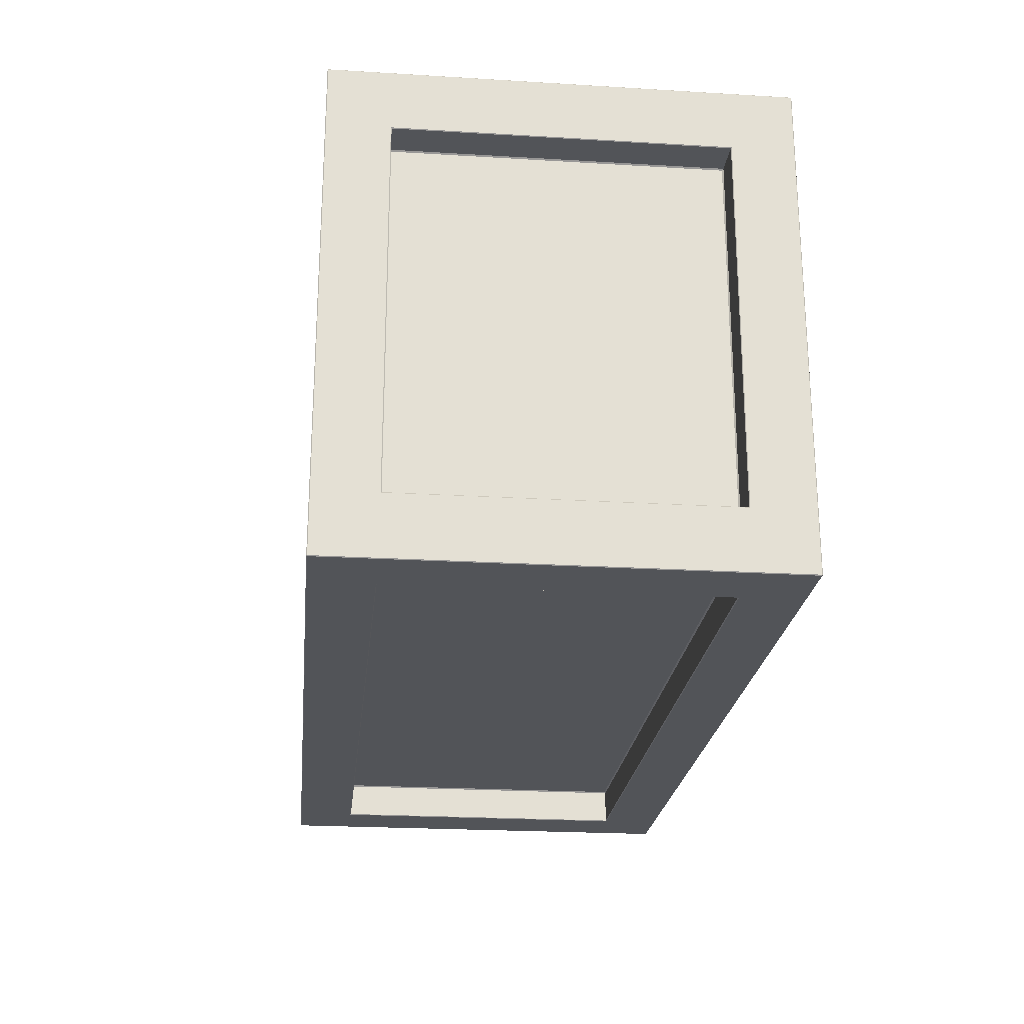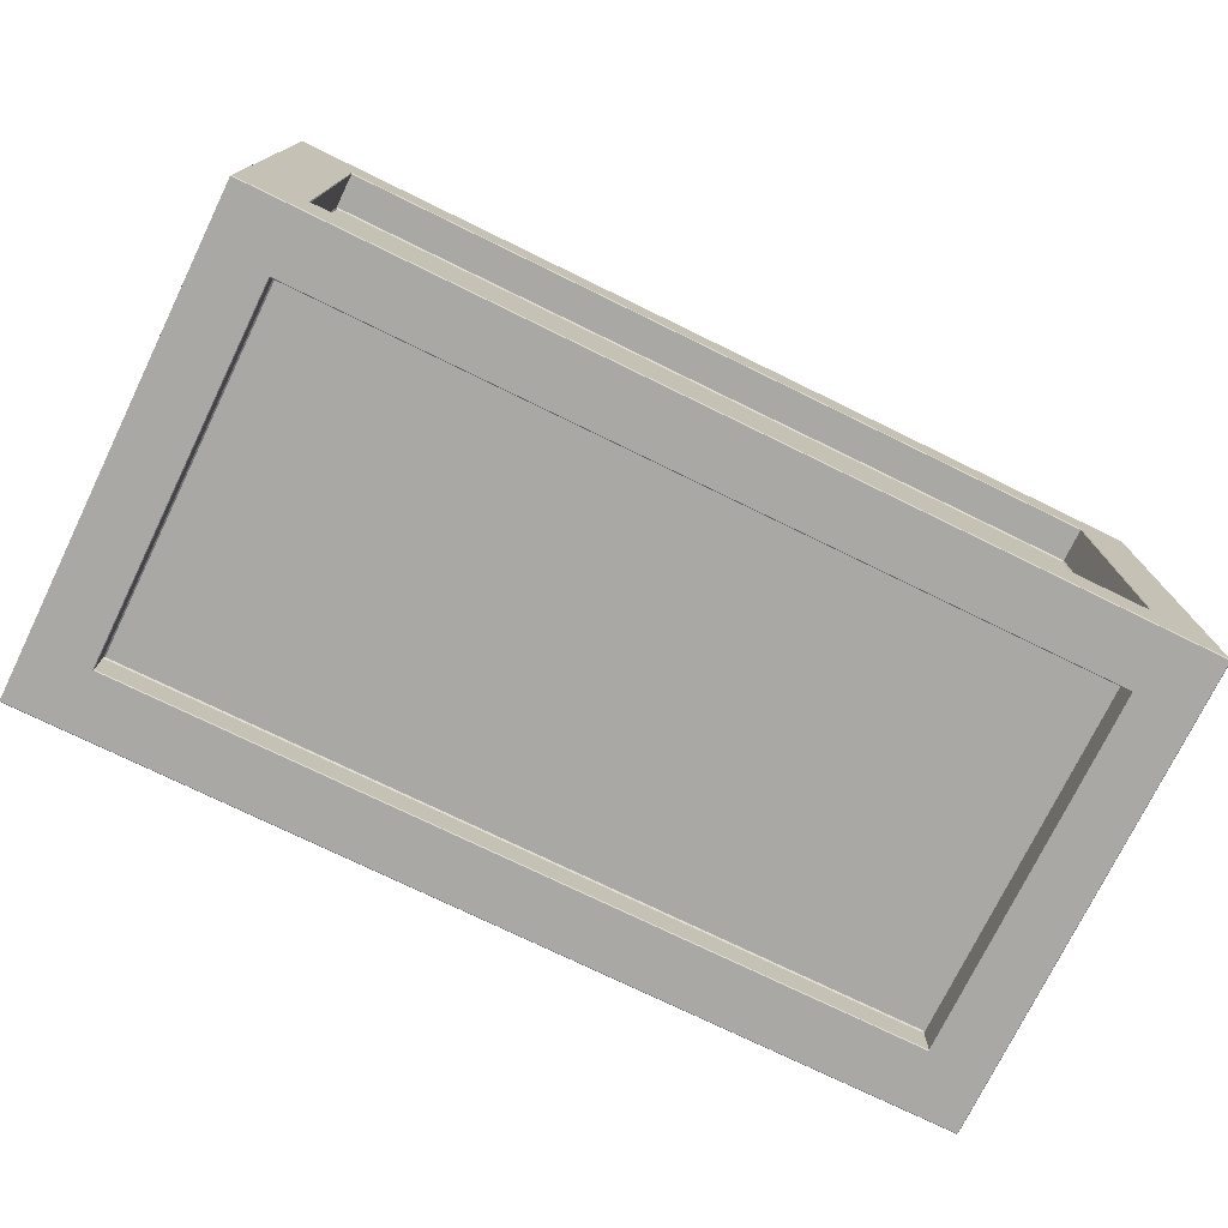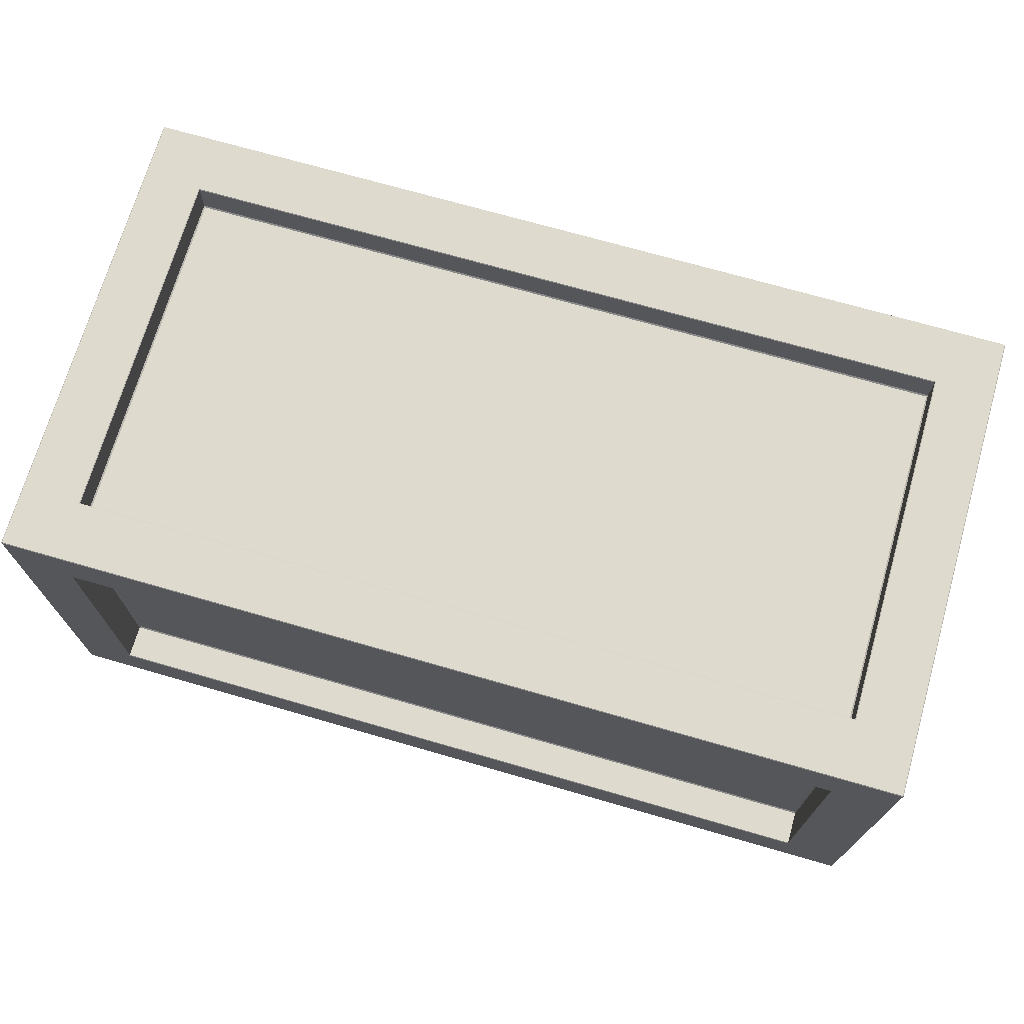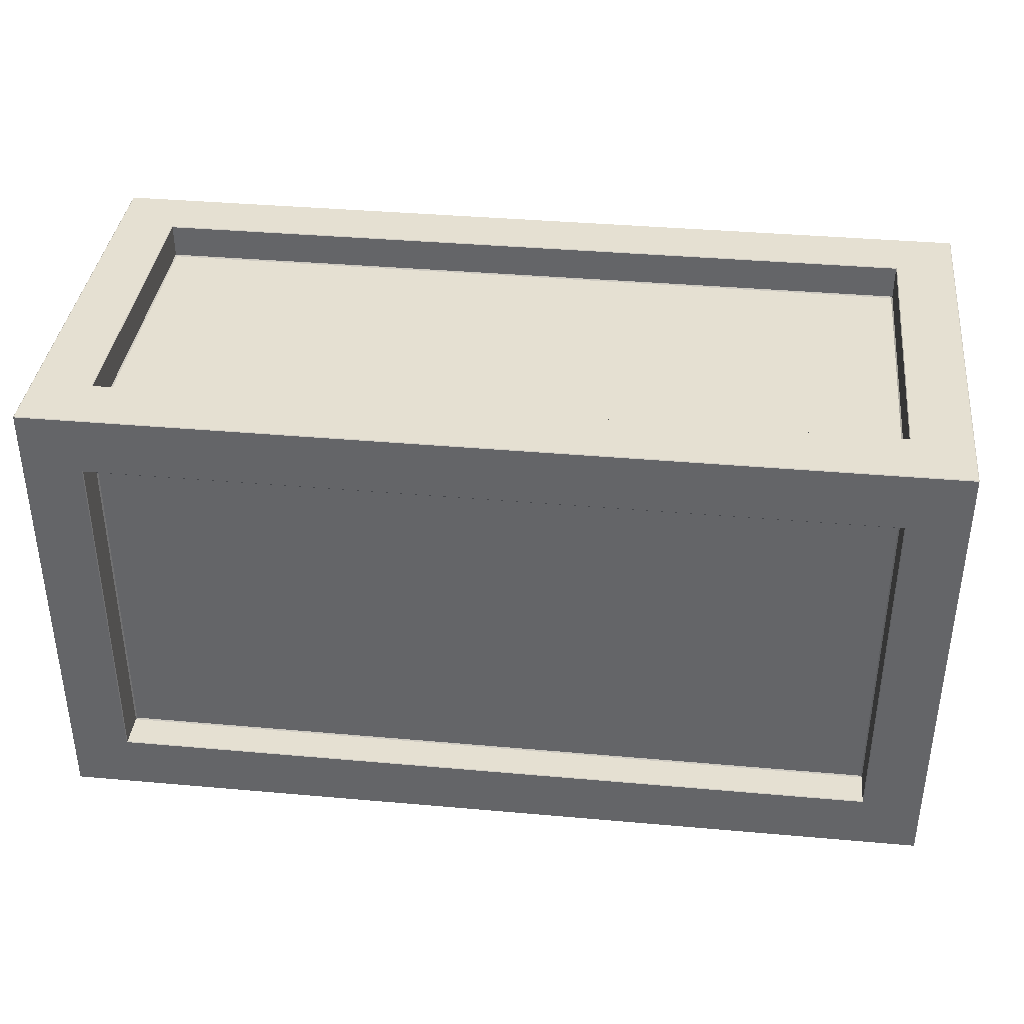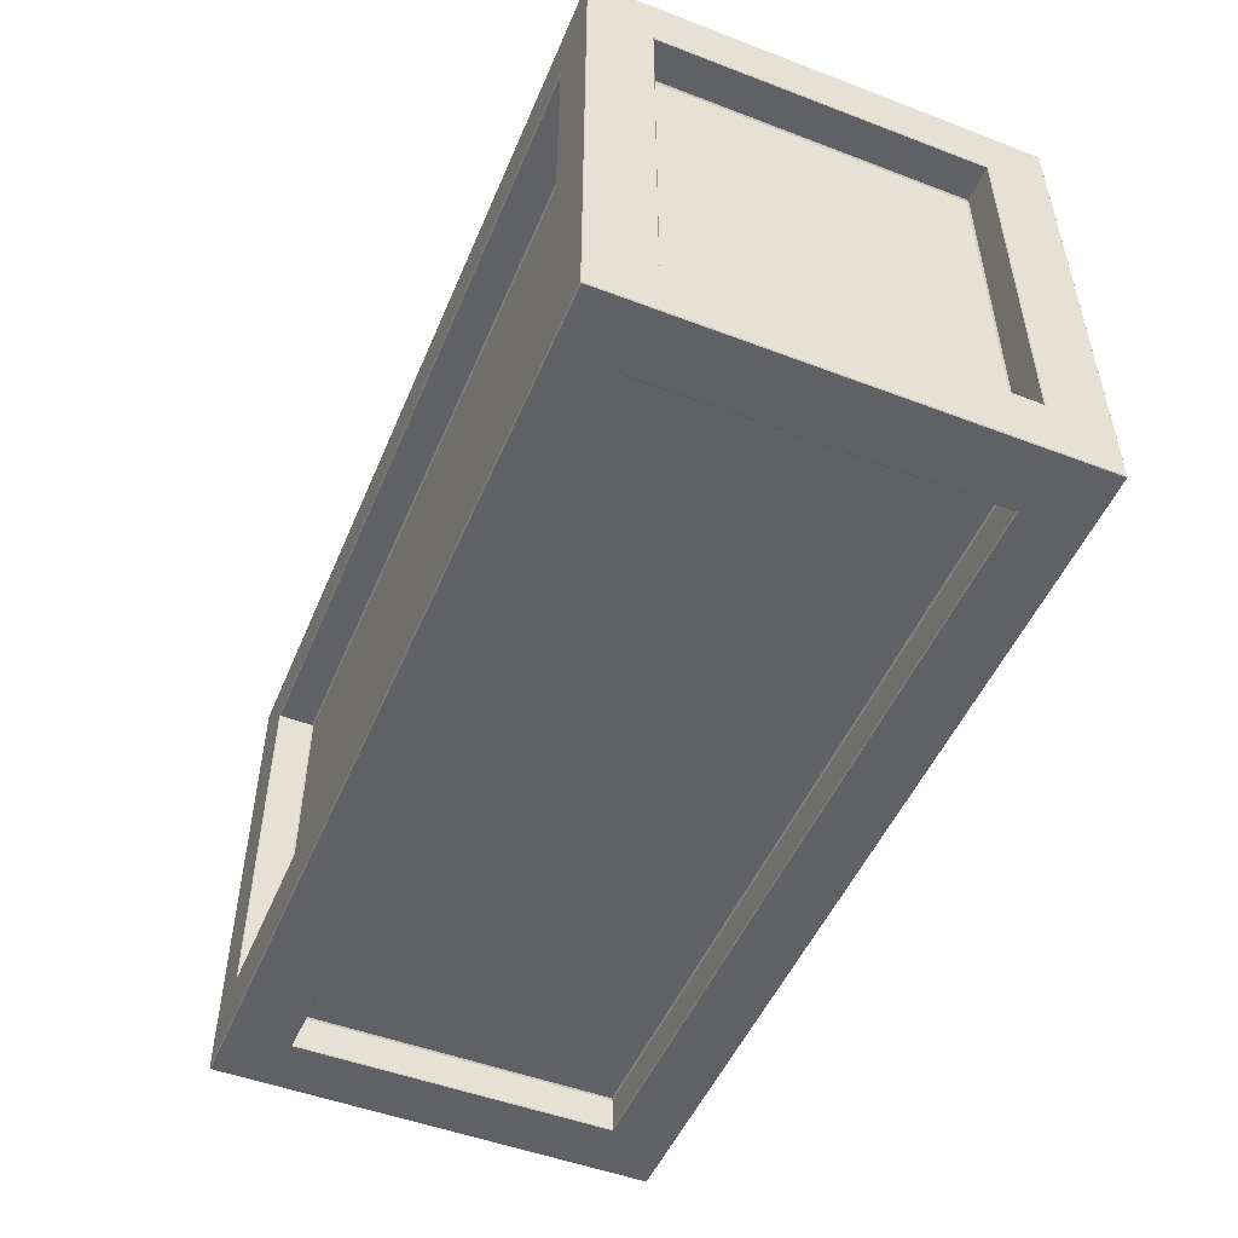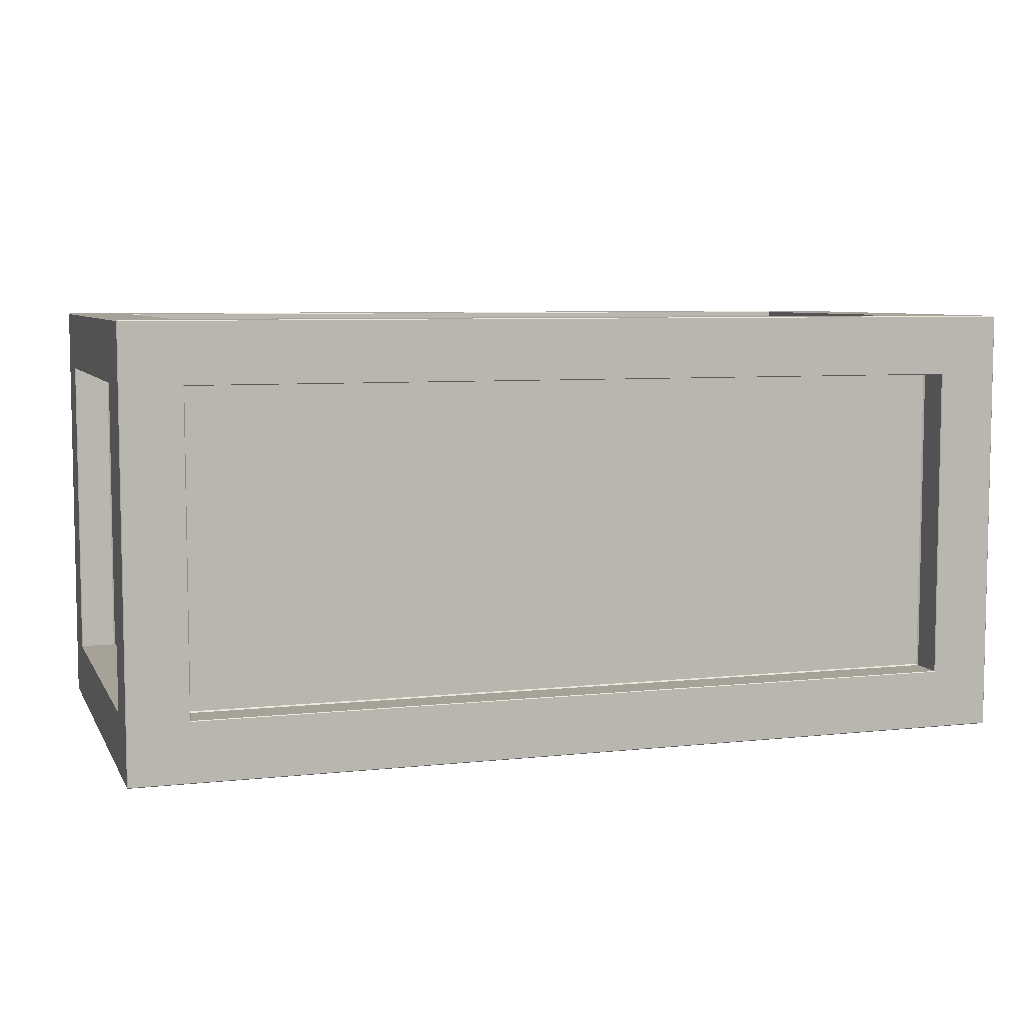
<metadata>
{"format":"obj","ext":"obj","renderer":"f3d","projection":"perspective","resolution":1024,"background":"white","views":[{"elev":-23.1,"azim":84.1,"up":"+Z"},{"elev":-75.1,"azim":154.0,"up":"+Y"},{"elev":71.2,"azim":-163.9,"up":"+Y"},{"elev":37.6,"azim":6.5,"up":"+Z"},{"elev":-50.4,"azim":-112.6,"up":"+Z"},{"elev":6.6,"azim":-17.7,"up":"+Y"}]}
</metadata>
<code>
o Cube
v -1.323 -0.4941 0.5697
v -1.327 -0.4981 0.5737
v -1.327 0.4981 0.5737
v -1.323 0.4941 0.5697
v -1.323 -0.4941 -0.5697
v -1.327 -0.4981 -0.5737
v -1.327 0.4981 -0.5737
v -1.323 0.4941 -0.5697
v -1.247 0.4981 -0.6536
v -1.243 0.4941 -0.6495
v -1.243 -0.4941 -0.6495
v -1.247 -0.4981 -0.6536
v 1.243 -0.4941 -0.6495
v 1.247 -0.4981 -0.6536
v 1.247 0.4981 -0.6536
v 1.243 0.4941 -0.6495
v 1.327 0.4981 -0.5737
v 1.323 0.4941 -0.5697
v 1.323 -0.4941 -0.5697
v 1.327 -0.4981 -0.5737
v 1.323 -0.4941 0.5697
v 1.327 -0.4981 0.5737
v 1.327 0.4981 0.5737
v 1.323 0.4941 0.5697
v 1.247 0.4981 0.6536
v 1.243 0.4941 0.6495
v 1.243 -0.4941 0.6495
v 1.247 -0.4981 0.6536
v -1.243 -0.4941 0.6495
v -1.247 -0.4981 0.6536
v -1.247 0.4981 0.6536
v -1.243 0.4941 0.6495
v 1.247 -0.578 -0.5737
v 1.243 -0.5739 -0.5697
v -1.243 -0.5739 -0.5697
v -1.247 -0.578 -0.5737
v -1.243 -0.5739 0.5697
v -1.247 -0.578 0.5737
v 1.247 -0.578 0.5737
v 1.243 -0.5739 0.5697
v -1.247 0.578 -0.5737
v -1.243 0.5739 -0.5697
v 1.243 0.5739 -0.5697
v 1.247 0.578 -0.5737
v 1.243 0.5739 0.5697
v 1.247 0.578 0.5737
v -1.247 0.578 0.5737
v -1.243 0.5739 0.5697
v -1.437 -0.6897 0.763
v -1.437 -0.6874 0.7653
v -1.439 -0.6874 0.763
v -1.437 0.6874 0.7653
v -1.437 0.6897 0.763
v -1.439 0.6874 0.763
v -1.439 -0.6874 -0.763
v -1.437 -0.6874 -0.7653
v -1.437 -0.6897 -0.763
v -1.437 0.6897 -0.763
v -1.437 0.6874 -0.7653
v -1.439 0.6874 -0.763
v 1.439 -0.6874 0.763
v 1.437 -0.6874 0.7653
v 1.437 -0.6897 0.763
v 1.437 0.6897 0.763
v 1.437 0.6874 0.7653
v 1.439 0.6874 0.763
v 1.437 -0.6874 -0.7653
v 1.439 -0.6874 -0.763
v 1.437 -0.6897 -0.763
v 1.437 0.6897 -0.763
v 1.439 0.6874 -0.763
v 1.437 0.6874 -0.7653
v -1.437 -0.4981 0.5737
v -1.439 -0.5004 0.576
v -1.439 0.5004 0.576
v -1.437 0.4981 0.5737
v -1.439 0.5004 -0.576
v -1.437 0.4981 -0.5737
v -1.437 -0.4981 -0.5737
v -1.439 -0.5004 -0.576
v -1.247 -0.4981 -0.763
v -1.25 -0.5004 -0.7653
v -1.25 0.5004 -0.7653
v -1.247 0.4981 -0.763
v 1.25 0.5004 -0.7653
v 1.247 0.4981 -0.763
v 1.247 -0.4981 -0.763
v 1.25 -0.5004 -0.7653
v 1.437 -0.4981 -0.5737
v 1.439 -0.5004 -0.576
v 1.439 0.5004 -0.576
v 1.437 0.4981 -0.5737
v 1.439 0.5004 0.576
v 1.437 0.4981 0.5737
v 1.437 -0.4981 0.5737
v 1.439 -0.5004 0.576
v 1.247 -0.4981 0.763
v 1.25 -0.5004 0.7653
v 1.25 0.5004 0.7653
v 1.247 0.4981 0.763
v -1.25 0.5004 0.7653
v -1.247 0.4981 0.763
v -1.247 -0.4981 0.763
v -1.25 -0.5004 0.7653
v -1.247 -0.6874 -0.5737
v -1.25 -0.6897 -0.576
v 1.25 -0.6897 -0.576
v 1.247 -0.6874 -0.5737
v 1.25 -0.6897 0.576
v 1.247 -0.6874 0.5737
v -1.247 -0.6874 0.5737
v -1.25 -0.6897 0.576
v 1.247 0.6874 -0.5737
v 1.25 0.6897 -0.576
v -1.25 0.6897 -0.576
v -1.247 0.6874 -0.5737
v -1.25 0.6897 0.576
v -1.247 0.6874 0.5737
v 1.247 0.6874 0.5737
v 1.25 0.6897 0.576
f 100 102 31 25
f 89 92 17 20
f 92 94 23 17
f 79 73 2 6
f 84 86 15 9
f 78 79 6 7
f 50 62 98 104
f 53 64 120 117
f 67 56 82 88
f 52 50 104 101
f 57 69 107 106
f 69 63 109 107
f 73 76 3 2
f 70 58 115 114
f 72 67 88 85
f 68 71 91 90
f 64 70 114 120
f 62 65 99 98
f 66 61 96 93
f 56 59 83 82
f 63 49 112 109
f 55 51 74 80
f 60 55 80 77
f 61 68 90 96
f 58 53 117 115
f 51 54 75 74
f 59 72 85 83
f 54 60 77 75
f 65 52 101 99
f 71 66 93 91
f 76 78 7 3
f 86 87 14 15
f 94 95 22 23
f 102 103 30 31
f 110 111 38 39
f 118 119 46 47
f 81 84 9 12
f 97 100 25 28
f 35 34 40 37
f 87 81 12 14
f 105 108 33 36
f 43 42 48 45
f 11 10 16 13
f 95 89 20 22
f 113 116 41 44
f 19 18 24 21
f 103 97 28 30
f 27 26 32 29
f 108 110 39 33
f 111 105 36 38
f 116 118 47 41
f 119 113 44 46
f 2 3 4 1
f 6 2 1 5
f 3 7 8 4
f 7 6 5 8
f 10 11 12 9
f 14 12 11 13
f 9 15 16 10
f 15 14 13 16
f 18 19 20 17
f 22 20 19 21
f 17 23 24 18
f 23 22 21 24
f 26 27 28 25
f 30 28 27 29
f 25 31 32 26
f 29 32 31 30
f 34 35 36 33
f 35 37 38 36
f 40 34 33 39
f 37 40 39 38
f 42 43 44 41
f 43 45 46 44
f 48 42 41 47
f 45 48 47 46
f 1 4 8 5
f 49 50 51
f 52 53 54
f 55 56 57
f 58 59 60
f 61 62 63
f 64 65 66
f 67 68 69
f 70 71 72
f 57 49 51 55
f 50 52 54 51
f 53 58 60 54
f 59 56 55 60
f 69 57 56 67
f 58 70 72 59
f 71 68 67 72
f 63 69 68 61
f 70 64 66 71
f 65 62 61 66
f 49 63 62 50
f 64 53 52 65
f 74 75 76 73
f 80 74 73 79
f 75 77 78 76
f 77 80 79 78
f 84 81 82 83
f 88 82 81 87
f 83 85 86 84
f 85 88 87 86
f 92 89 90 91
f 96 90 89 95
f 91 93 94 92
f 93 96 95 94
f 100 97 98 99
f 104 98 97 103
f 99 101 102 100
f 103 102 101 104
f 108 105 106 107
f 105 111 112 106
f 110 108 107 109
f 111 110 109 112
f 116 113 114 115
f 113 119 120 114
f 118 116 115 117
f 119 118 117 120
f 49 57 106 112

</code>
